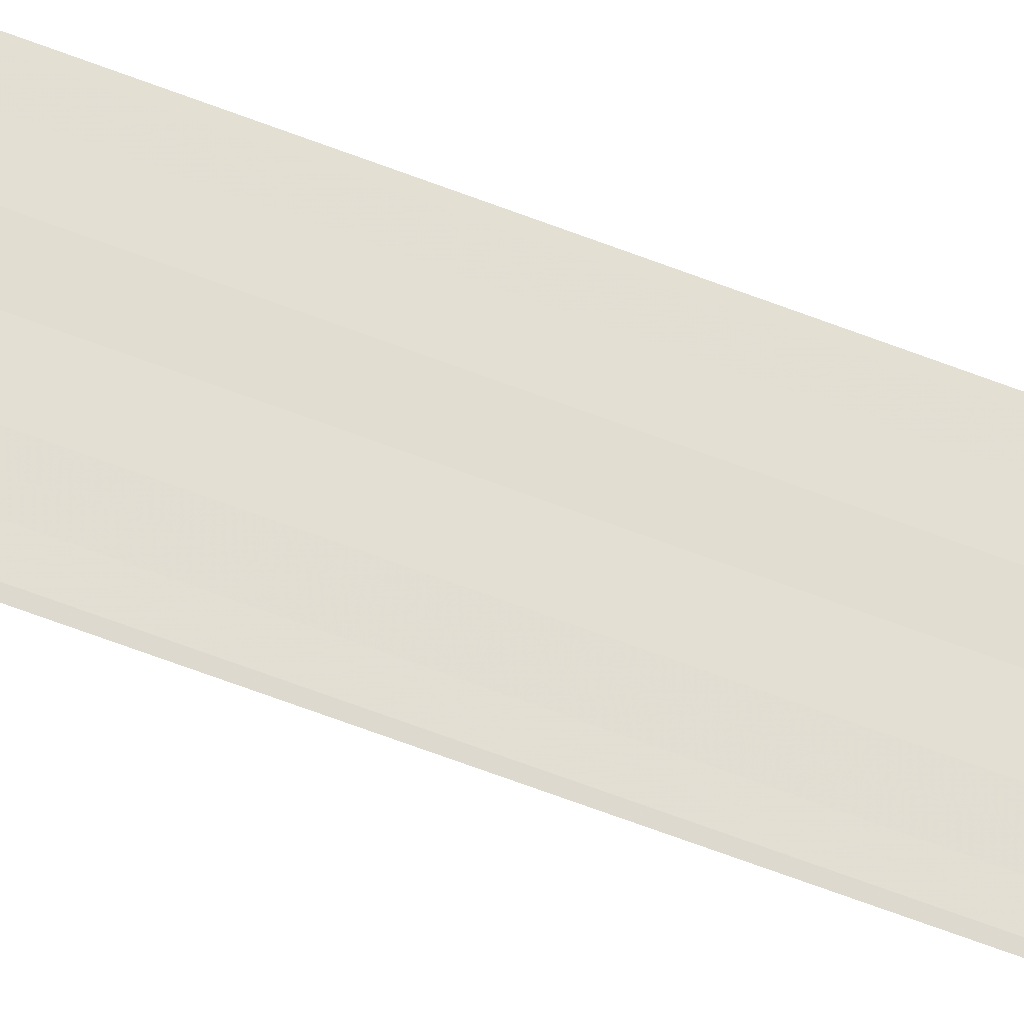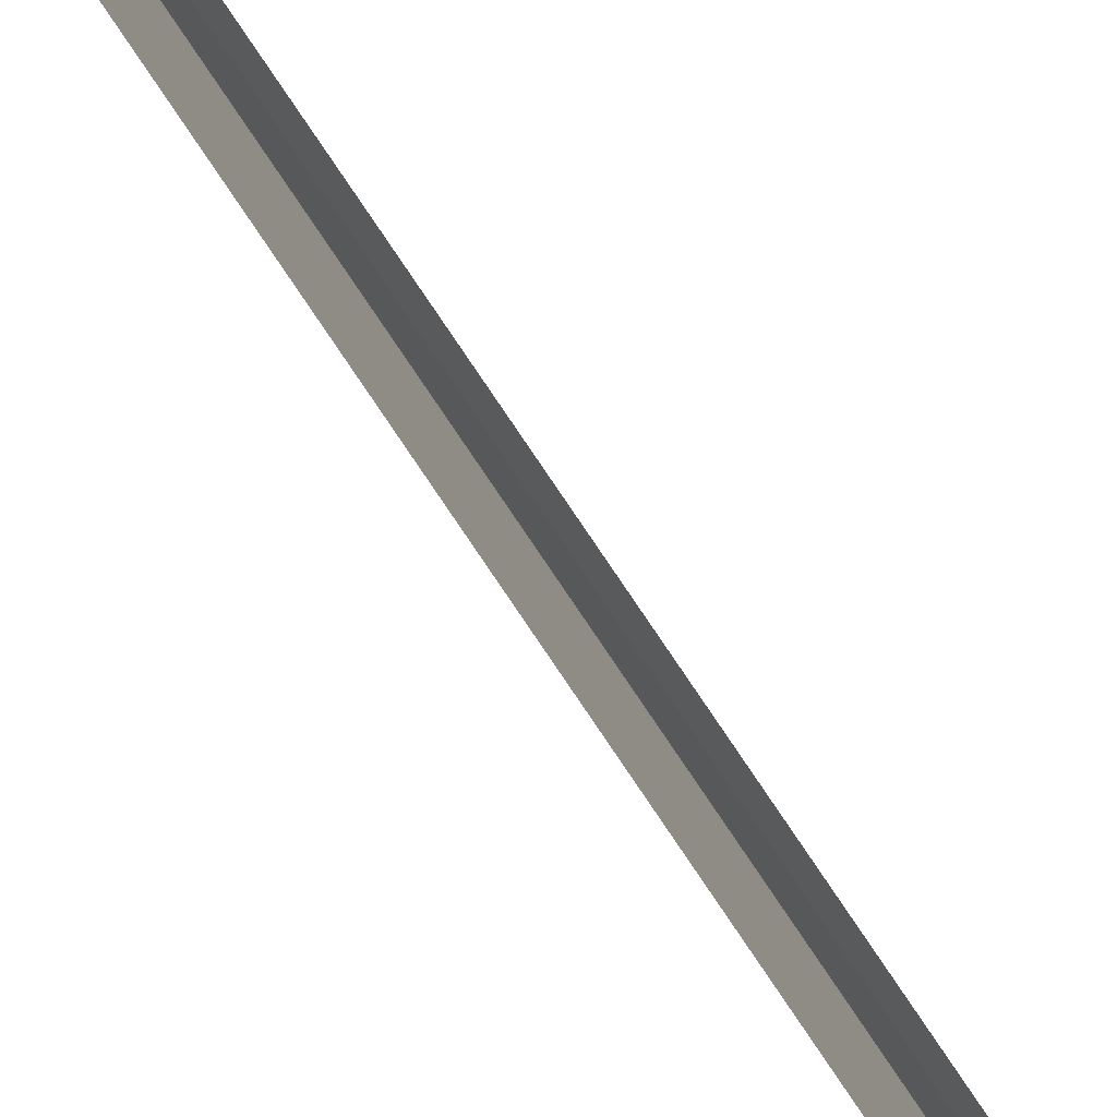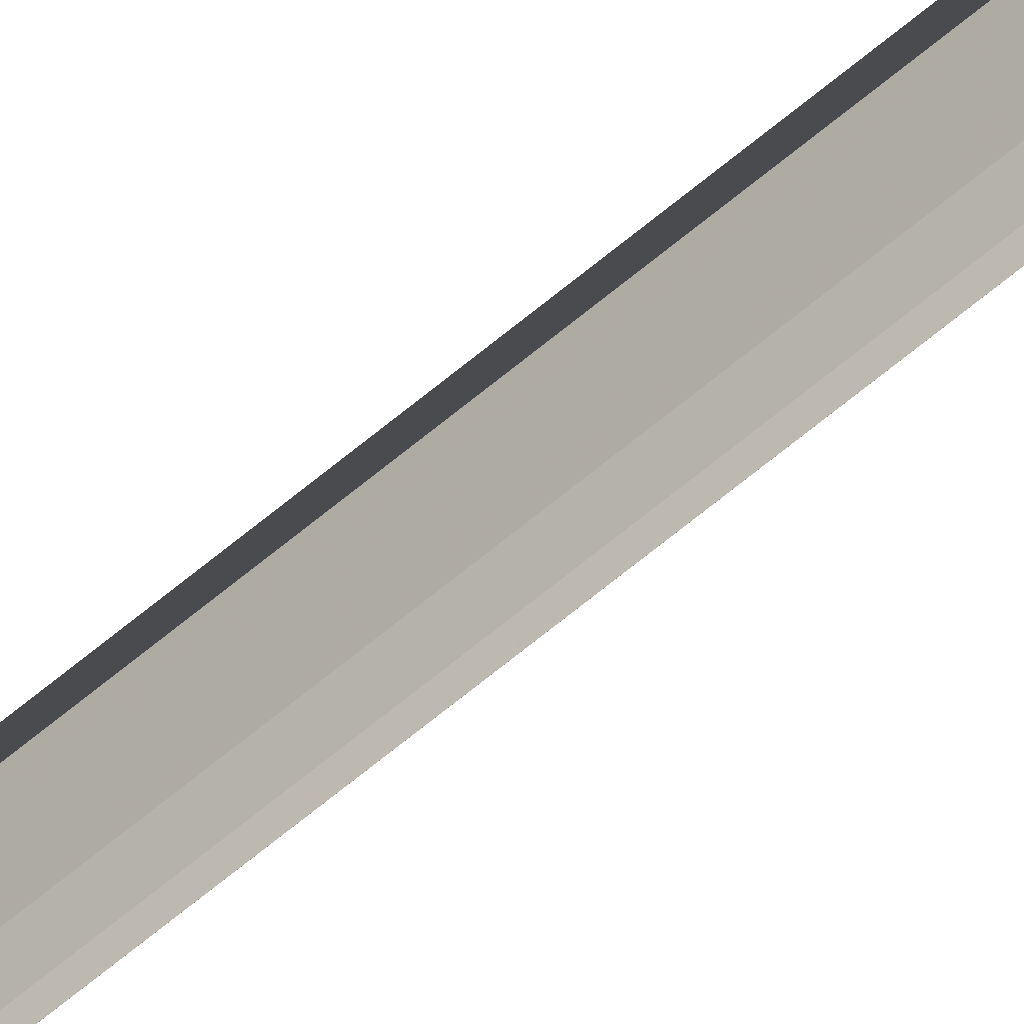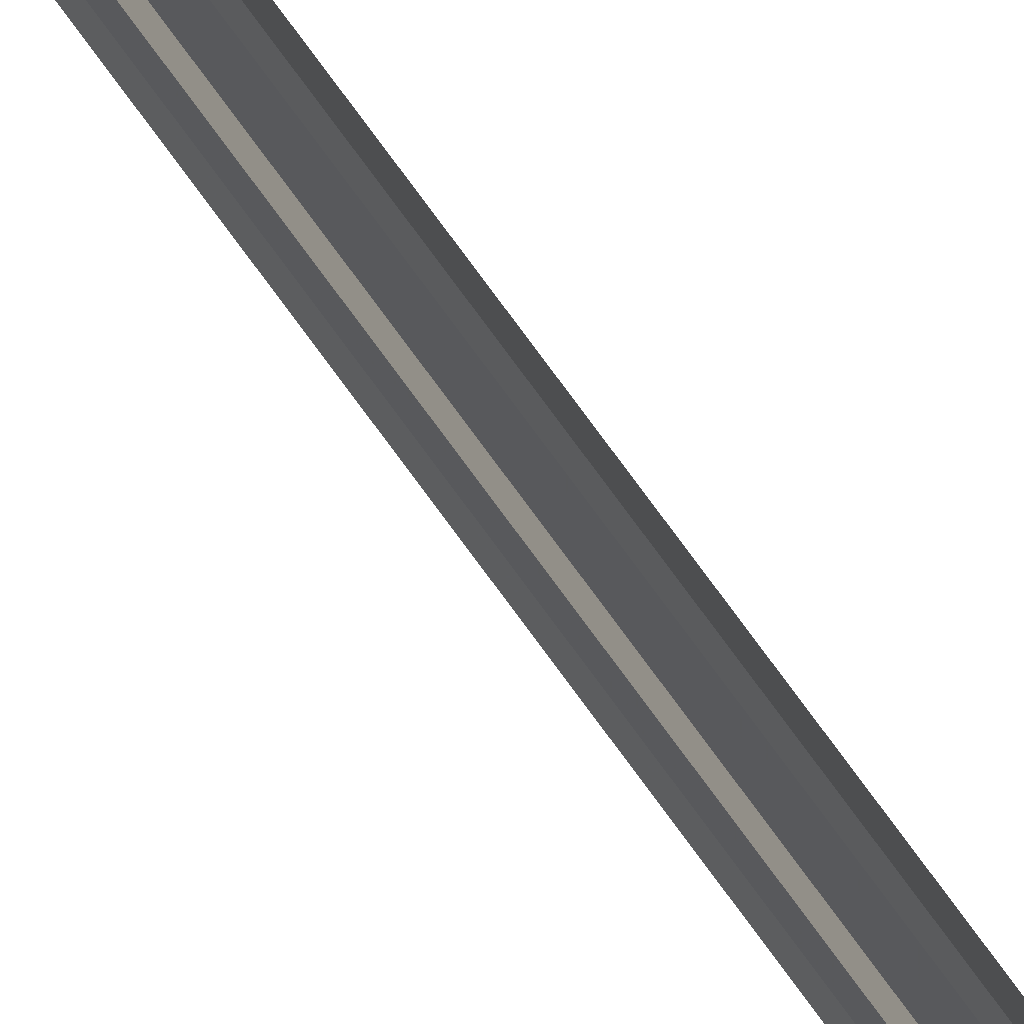
<metadata>
{"format":"obj","ext":"obj","renderer":"f3d","projection":"perspective","resolution":1024,"background":"white","views":[{"elev":-36.6,"azim":59.6,"up":"+Z"},{"elev":74.6,"azim":146.5,"up":"+Z"},{"elev":-61.7,"azim":131.2,"up":"+Z"},{"elev":67.3,"azim":-34.7,"up":"+Z"}]}
</metadata>
<code>
o 28727
v 2233 1874 8.468
v 2233 1874 8.468
v 2233 1874 8.468
v 2233 1874 8.468
v 2233 1874 8.468
v 2233 1874 8.468
v 2233 1874 8.468
v 2233 1874 8.469
v 2233 1874 8.469
v 2233 1874 8.469
v 2233 1874 8.469
v 2233 1874 8.469
v 2233 1874 8.47
v 2233 1874 8.47
v 2233 1874 8.47
v 2233 1874 8.471
v 2233 1874 8.471
v 2233 1874 8.471
v 2233 1874 8.471
v 2233 1874 8.471
v 2233 1874 8.471
v 2233 1874 8.471
v 2233 1874 8.468
v 2233 1874 8.468
v 2233 1874 8.468
v 2233 1874 8.468
v 2233 1874 8.468
v 2233 1874 8.468
v 2233 1874 8.468
v 2233 1874 8.468
v 2233 1874 8.469
v 2233 1874 8.469
v 2233 1874 8.469
v 2233 1874 8.469
v 2233 1874 8.469
v 2233 1874 8.47
v 2233 1874 8.47
v 2233 1874 8.471
v 2233 1874 8.471
v 2233 1874 8.471
v 2233 1874 8.471
v 2233 1874 8.471
v 2233 1874 8.471
v 2233 1874 8.471
v 2233 1874 8.471
f 1 2 3
f 3 4 5
f 6 4 5
f 7 2 6
f 7 8 6
f 6 9 10
f 11 9 10
f 12 8 11
f 12 13 11
f 11 14 15
f 16 14 15
f 17 13 16
f 17 18 16
f 19 18 20
f 16 21 22
f 20 21 22
f 23 24 25
f 23 26 25
f 25 27 28
f 25 29 30
f 31 29 30
f 32 24 31
f 32 33 31
f 31 34 35
f 36 34 35
f 37 33 36
f 37 38 36
f 36 39 40
f 41 39 40
f 42 38 41
f 42 43 41
f 41 44 45

</code>
